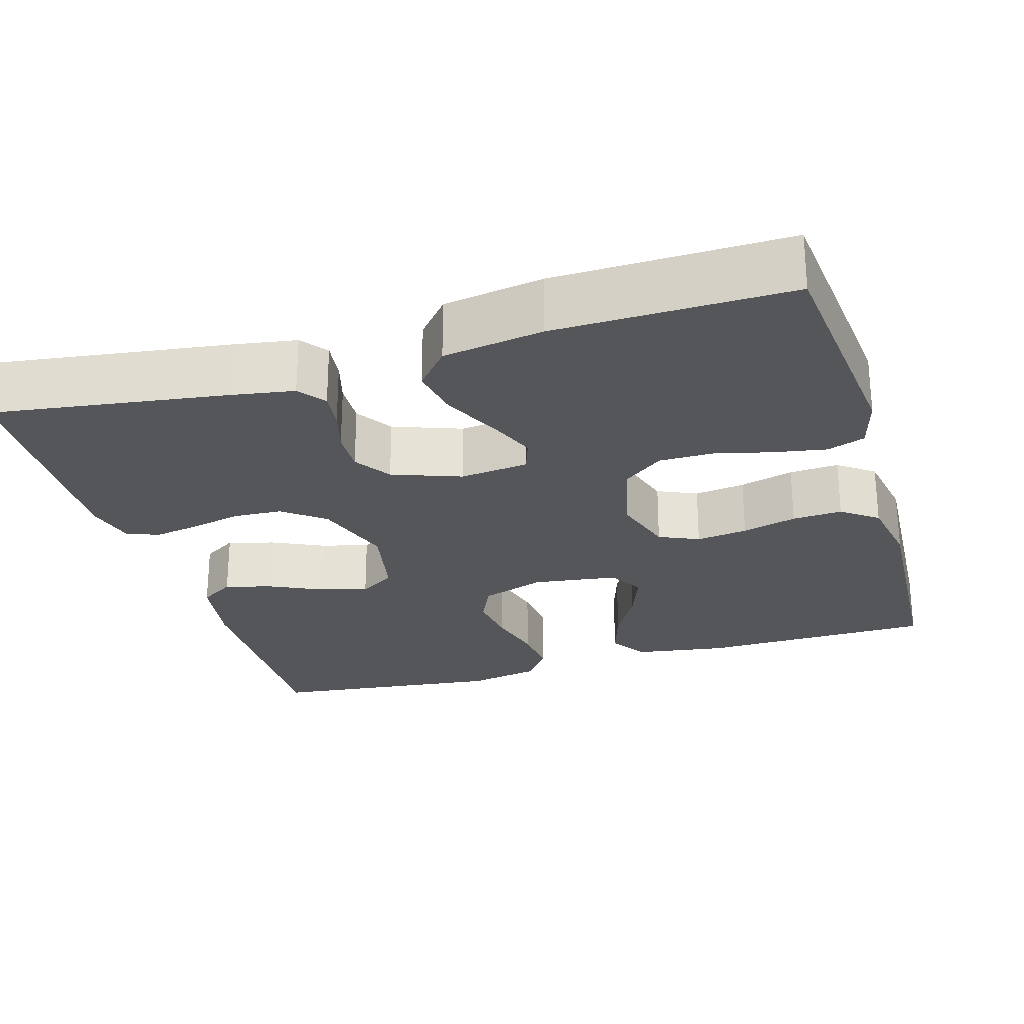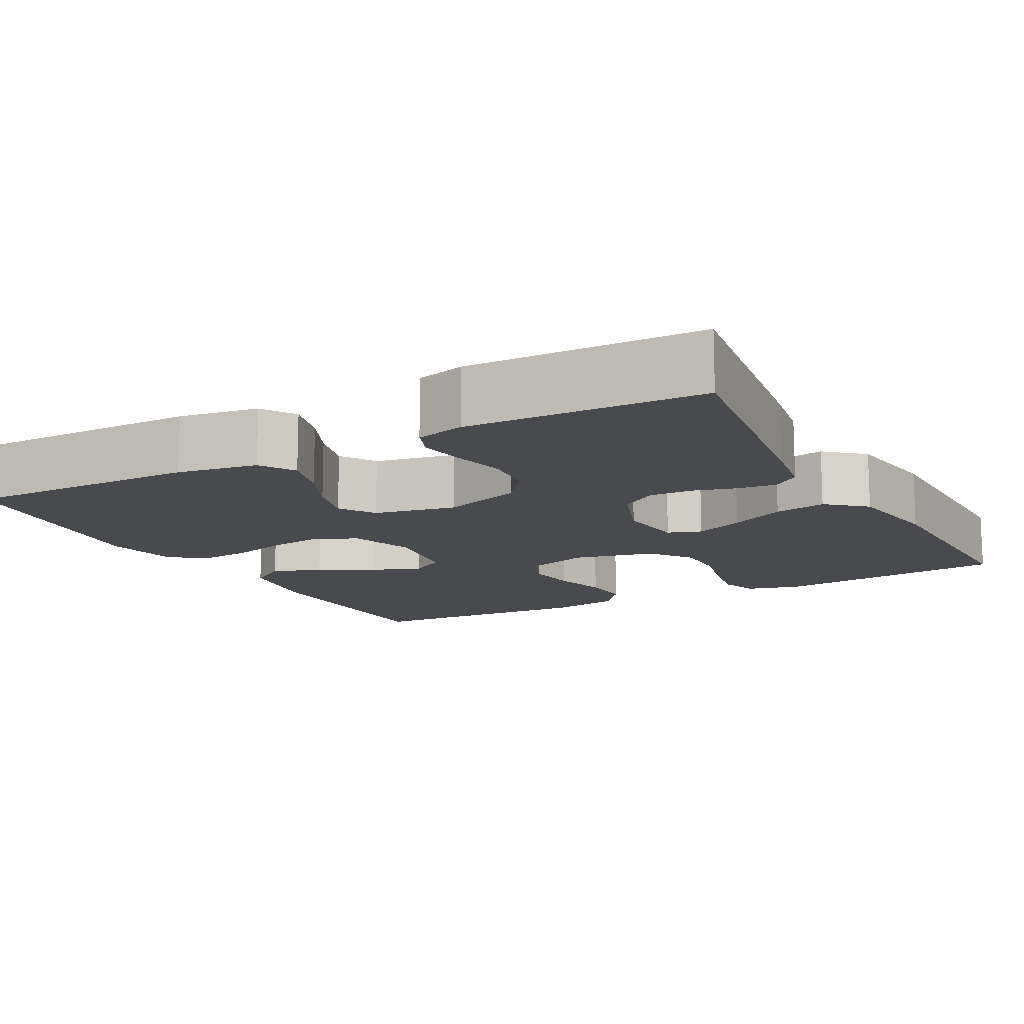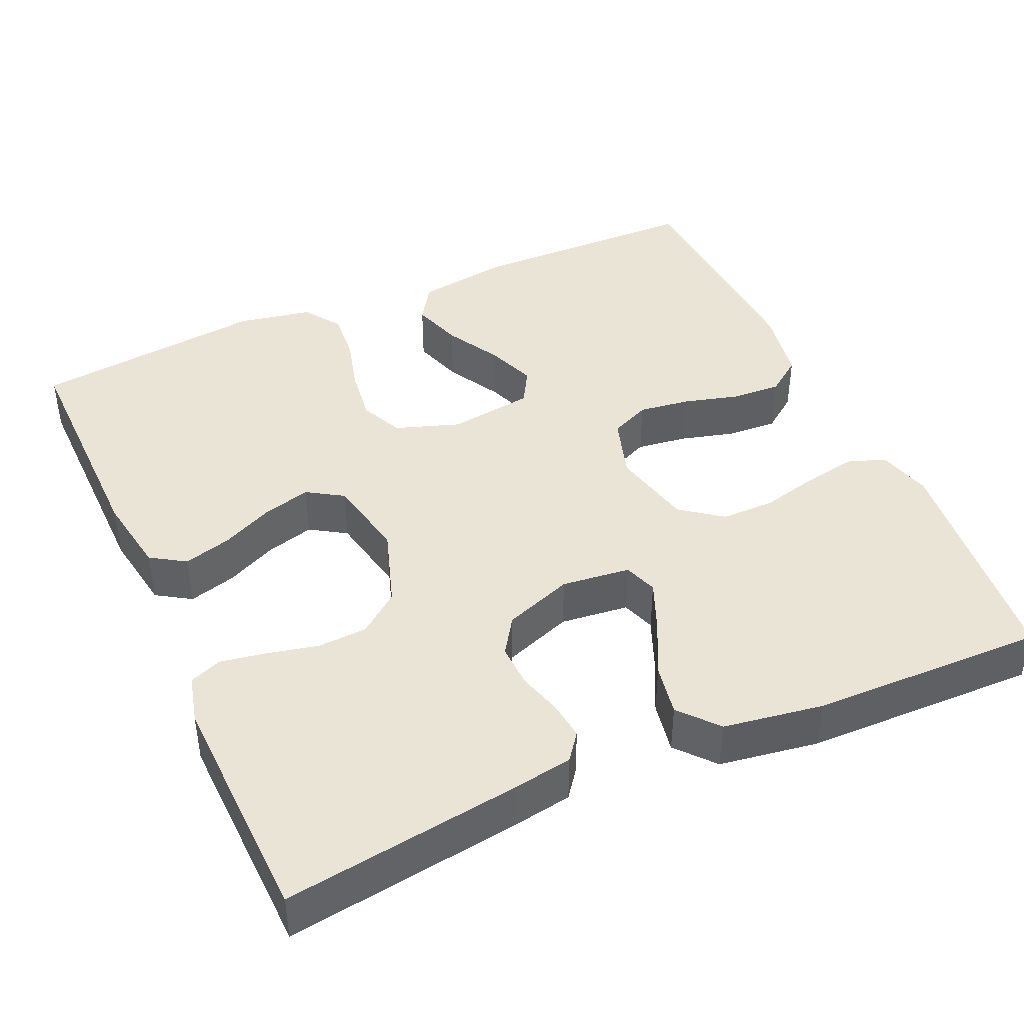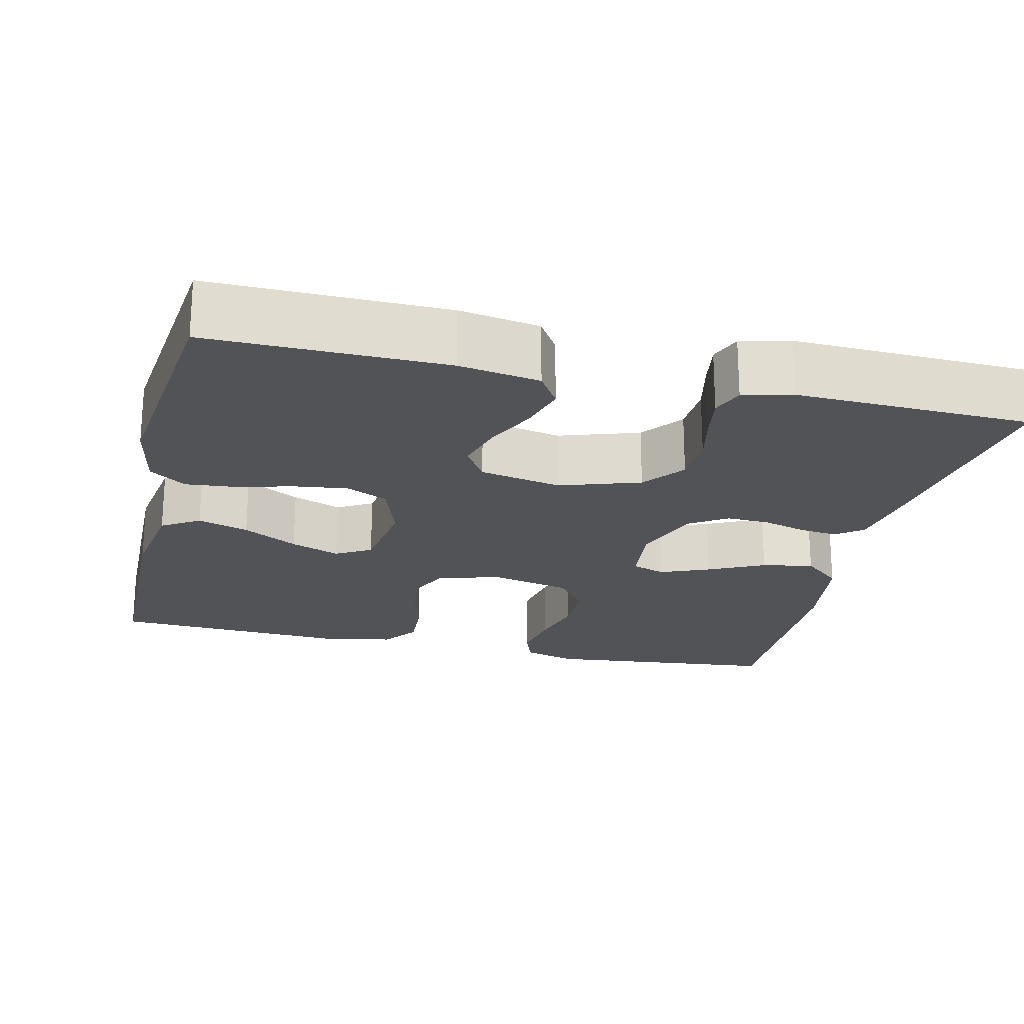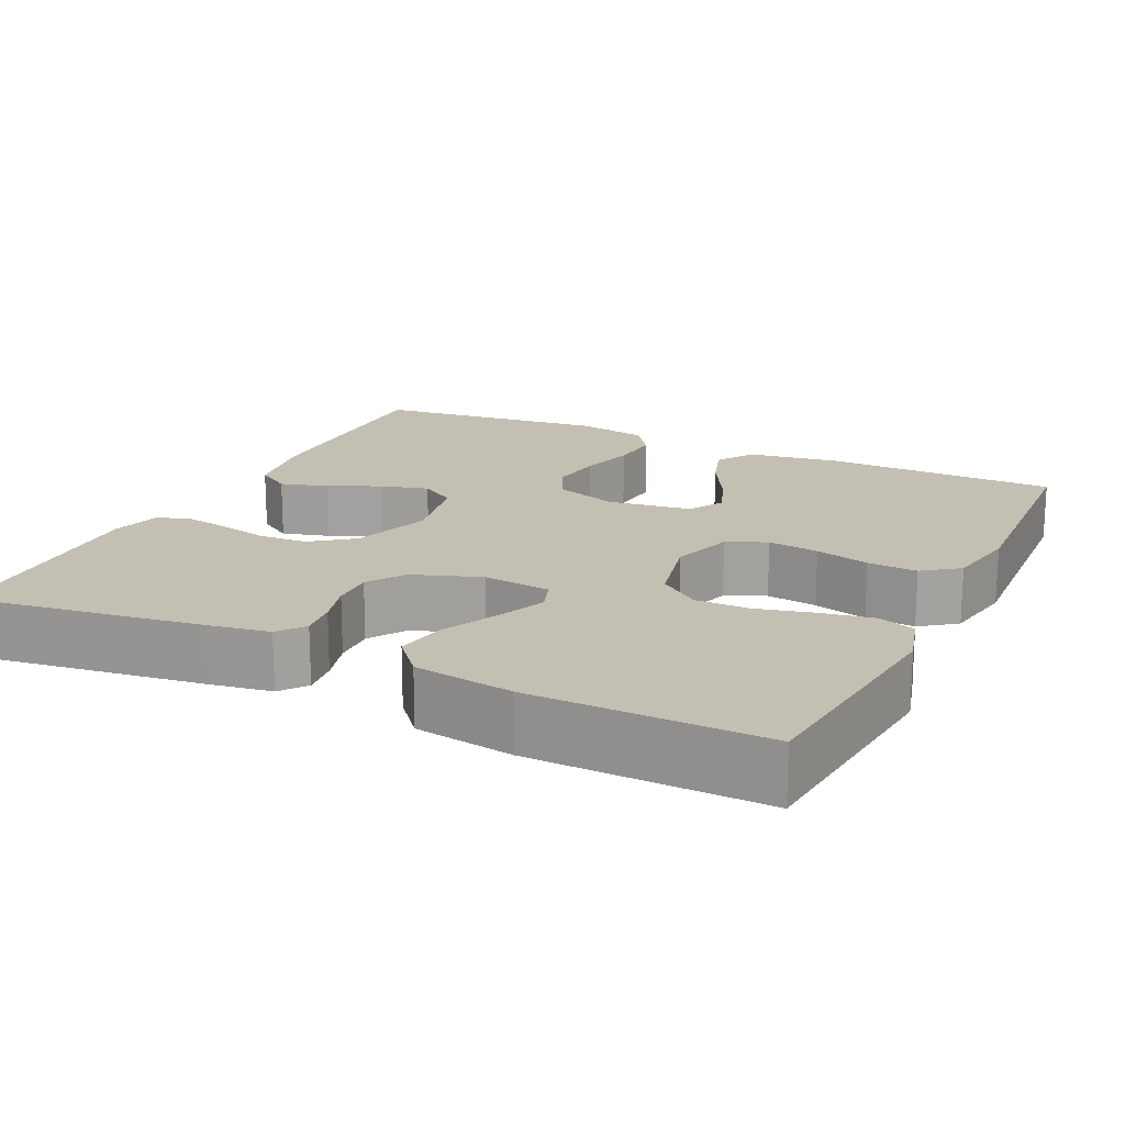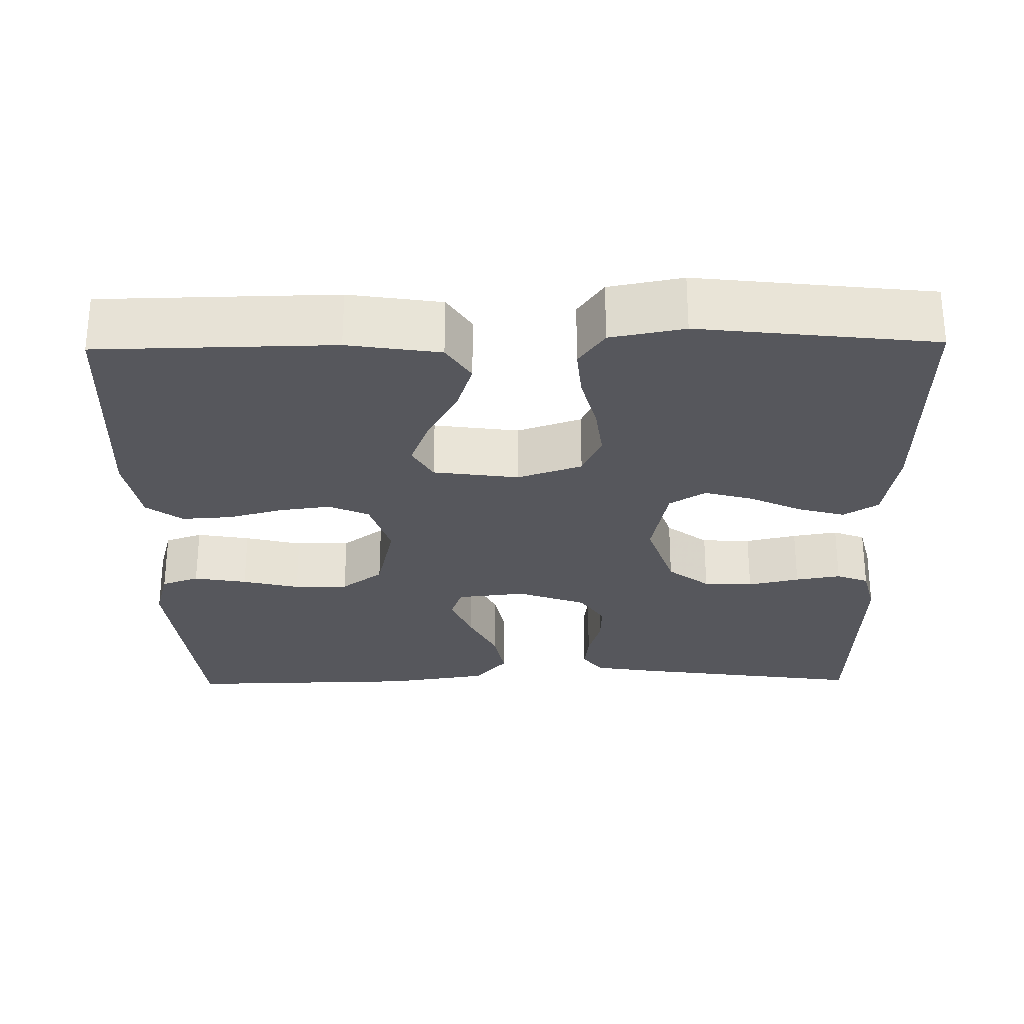
<metadata>
{"format":"obj","ext":"obj","renderer":"f3d","projection":"perspective","resolution":1024,"background":"white","views":[{"elev":-25.7,"azim":16.5,"up":"+Y"},{"elev":-13.2,"azim":-61.6,"up":"+Y"},{"elev":42.6,"azim":-24.1,"up":"+Y"},{"elev":-21.7,"azim":-103.2,"up":"+Y"},{"elev":17.7,"azim":25.6,"up":"+Y"},{"elev":-27.6,"azim":-179.1,"up":"+Y"}]}
</metadata>
<code>
v 0.5 0.07 -0.5
v 0.2 0.07 -0.505
v 0.082 0.07 -0.487
v 0.051 0.07 -0.439
v 0.072 0.07 -0.374
v 0.111 0.07 -0.304
v 0.135 0.07 -0.241
v 0.109 0.07 -0.196
v 0 0.07 -0.181
v -0.082 0.07 -0.209
v -0.107 0.07 -0.263
v -0.098 0.07 -0.332
v -0.079 0.07 -0.404
v -0.073 0.07 -0.469
v -0.106 0.07 -0.516
v -0.2 0.07 -0.534
v -0.5 0.07 -0.5
v -0.496 0.07 -0.2
v -0.479 0.07 -0.097
v -0.435 0.07 -0.069
v -0.374 0.07 -0.086
v -0.308 0.07 -0.117
v -0.246 0.07 -0.134
v -0.2 0.07 -0.105
v -0.179 0.07 0
v -0.213 0.07 0.102
v -0.266 0.07 0.143
v -0.329 0.07 0.146
v -0.395 0.07 0.131
v -0.453 0.07 0.121
v -0.494 0.07 0.137
v -0.51 0.07 0.2
v -0.5 0.07 0.5
v -0.2 0.07 0.458
v -0.121 0.07 0.445
v -0.095 0.07 0.411
v -0.101 0.07 0.362
v -0.117 0.07 0.306
v -0.119 0.07 0.251
v -0.088 0.07 0.204
v 0 0.07 0.172
v 0.088 0.07 0.182
v 0.103 0.07 0.225
v 0.077 0.07 0.288
v 0.042 0.07 0.359
v 0.03 0.07 0.425
v 0.072 0.07 0.474
v 0.2 0.07 0.494
v 0.5 0.07 0.5
v 0.531 0.07 0.2
v 0.512 0.07 0.131
v 0.464 0.07 0.114
v 0.396 0.07 0.126
v 0.323 0.07 0.144
v 0.254 0.07 0.144
v 0.201 0.07 0.104
v 0.177 0.07 0
v 0.202 0.07 -0.08
v 0.253 0.07 -0.103
v 0.319 0.07 -0.094
v 0.389 0.07 -0.075
v 0.453 0.07 -0.071
v 0.499 0.07 -0.105
v 0.516 0.07 -0.2
v 0.5 0 -0.5
v 0.2 0 -0.505
v 0.082 0 -0.487
v 0.051 0 -0.439
v 0.072 0 -0.374
v 0.111 0 -0.304
v 0.135 0 -0.241
v 0.109 0 -0.196
v 0 0 -0.181
v -0.082 0 -0.209
v -0.107 0 -0.263
v -0.098 0 -0.332
v -0.079 0 -0.404
v -0.073 0 -0.469
v -0.106 0 -0.516
v -0.2 0 -0.534
v -0.5 0 -0.5
v -0.496 0 -0.2
v -0.479 0 -0.097
v -0.435 0 -0.069
v -0.374 0 -0.086
v -0.308 0 -0.117
v -0.246 0 -0.134
v -0.2 0 -0.105
v -0.179 0 0
v -0.213 0 0.102
v -0.266 0 0.143
v -0.329 0 0.146
v -0.395 0 0.131
v -0.453 0 0.121
v -0.494 0 0.137
v -0.51 0 0.2
v -0.5 0 0.5
v -0.2 0 0.458
v -0.121 0 0.445
v -0.095 0 0.411
v -0.101 0 0.362
v -0.117 0 0.306
v -0.119 0 0.251
v -0.088 0 0.204
v 0 0 0.172
v 0.088 0 0.182
v 0.103 0 0.225
v 0.077 0 0.288
v 0.042 0 0.359
v 0.03 0 0.425
v 0.072 0 0.474
v 0.2 0 0.494
v 0.5 0 0.5
v 0.531 0 0.2
v 0.512 0 0.131
v 0.464 0 0.114
v 0.396 0 0.126
v 0.323 0 0.144
v 0.254 0 0.144
v 0.201 0 0.104
v 0.177 0 0
v 0.202 0 -0.08
v 0.253 0 -0.103
v 0.319 0 -0.094
v 0.389 0 -0.075
v 0.453 0 -0.071
v 0.499 0 -0.105
v 0.516 0 -0.2
f 4 5 6
f 3 4 6
f 2 3 6
f 1 2 6
f 64 1 6
f 63 64 6
f 62 63 6
f 61 62 6
f 60 61 6
f 59 60 6 7
f 58 59 7 8
f 57 58 8 9
f 56 57 9 10
f 52 53 54
f 51 52 54
f 50 51 54
f 49 50 54
f 48 49 54
f 47 48 54
f 46 47 54
f 45 46 54
f 44 45 54
f 43 44 54 55
f 42 43 55 56
f 36 37 38
f 35 36 38
f 34 35 38
f 33 34 38
f 32 33 38
f 31 32 38
f 30 31 38
f 29 30 38
f 28 29 38
f 27 28 38 39
f 26 27 39 40
f 20 21 22
f 19 20 22
f 18 19 22
f 17 18 22
f 16 17 22
f 15 16 22
f 14 15 22
f 13 14 22
f 12 13 22
f 11 12 22 23
f 10 11 23 24
f 10 24 25
f 56 10 25
f 42 56 25
f 41 42 25
f 25 26 40 41
f 70 69 68
f 70 68 67
f 70 67 66
f 70 66 65
f 70 65 128
f 70 128 127
f 70 127 126
f 70 126 125
f 70 125 124
f 71 70 124 123
f 72 71 123 122
f 73 72 122 121
f 74 73 121 120
f 118 117 116
f 118 116 115
f 118 115 114
f 118 114 113
f 118 113 112
f 118 112 111
f 118 111 110
f 118 110 109
f 118 109 108
f 119 118 108 107
f 120 119 107 106
f 102 101 100
f 102 100 99
f 102 99 98
f 102 98 97
f 102 97 96
f 102 96 95
f 102 95 94
f 102 94 93
f 102 93 92
f 103 102 92 91
f 104 103 91 90
f 86 85 84
f 86 84 83
f 86 83 82
f 86 82 81
f 86 81 80
f 86 80 79
f 86 79 78
f 86 78 77
f 86 77 76
f 87 86 76 75
f 88 87 75 74
f 89 88 74
f 89 74 120
f 89 120 106
f 89 106 105
f 105 104 90 89
f 1 65 66 2
f 2 66 67 3
f 3 67 68 4
f 4 68 69 5
f 5 69 70 6
f 6 70 71 7
f 7 71 72 8
f 8 72 73 9
f 9 73 74 10
f 10 74 75 11
f 11 75 76 12
f 12 76 77 13
f 13 77 78 14
f 14 78 79 15
f 15 79 80 16
f 16 80 81 17
f 17 81 82 18
f 18 82 83 19
f 19 83 84 20
f 20 84 85 21
f 21 85 86 22
f 22 86 87 23
f 23 87 88 24
f 24 88 89 25
f 25 89 90 26
f 26 90 91 27
f 27 91 92 28
f 28 92 93 29
f 29 93 94 30
f 30 94 95 31
f 31 95 96 32
f 32 96 97 33
f 33 97 98 34
f 34 98 99 35
f 35 99 100 36
f 36 100 101 37
f 37 101 102 38
f 38 102 103 39
f 39 103 104 40
f 40 104 105 41
f 41 105 106 42
f 42 106 107 43
f 43 107 108 44
f 44 108 109 45
f 45 109 110 46
f 46 110 111 47
f 47 111 112 48
f 48 112 113 49
f 49 113 114 50
f 50 114 115 51
f 51 115 116 52
f 52 116 117 53
f 53 117 118 54
f 54 118 119 55
f 55 119 120 56
f 56 120 121 57
f 57 121 122 58
f 58 122 123 59
f 59 123 124 60
f 60 124 125 61
f 61 125 126 62
f 62 126 127 63
f 63 127 128 64
f 64 128 65 1

</code>
